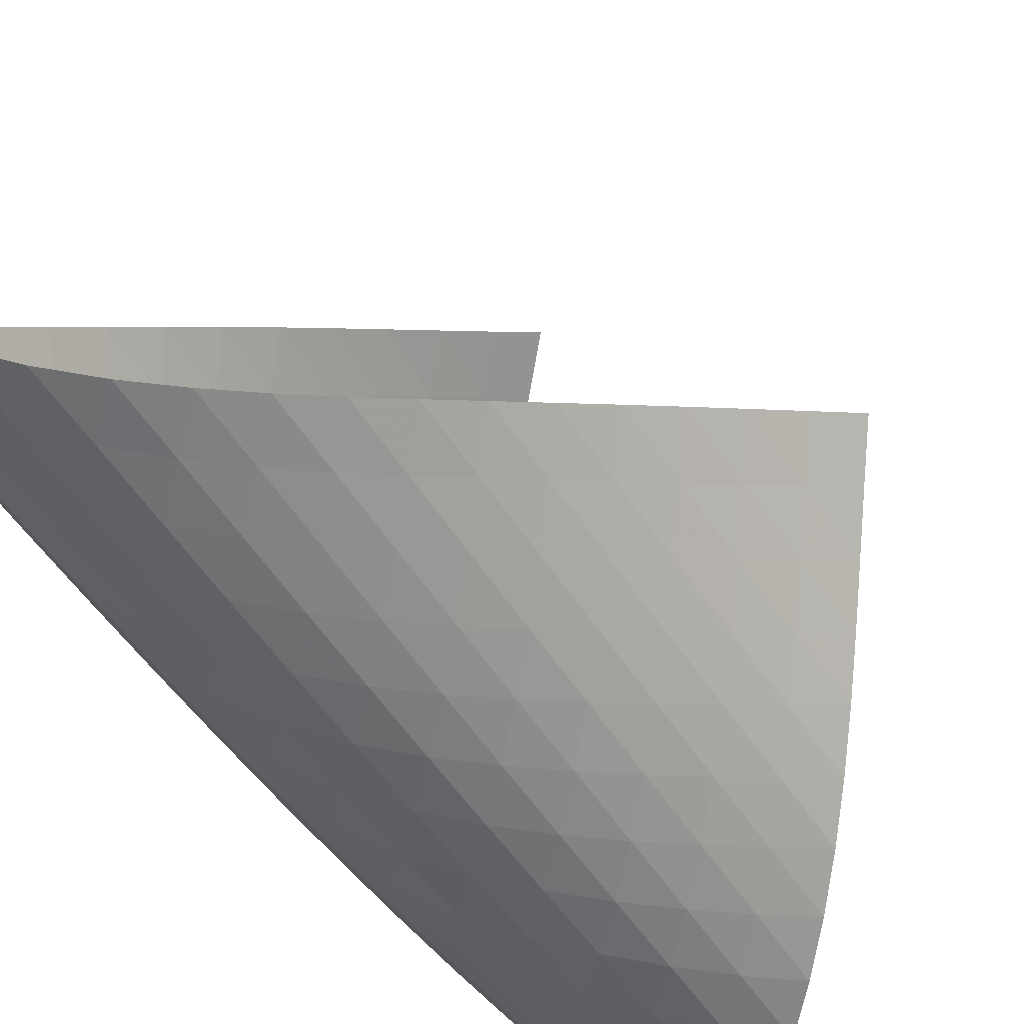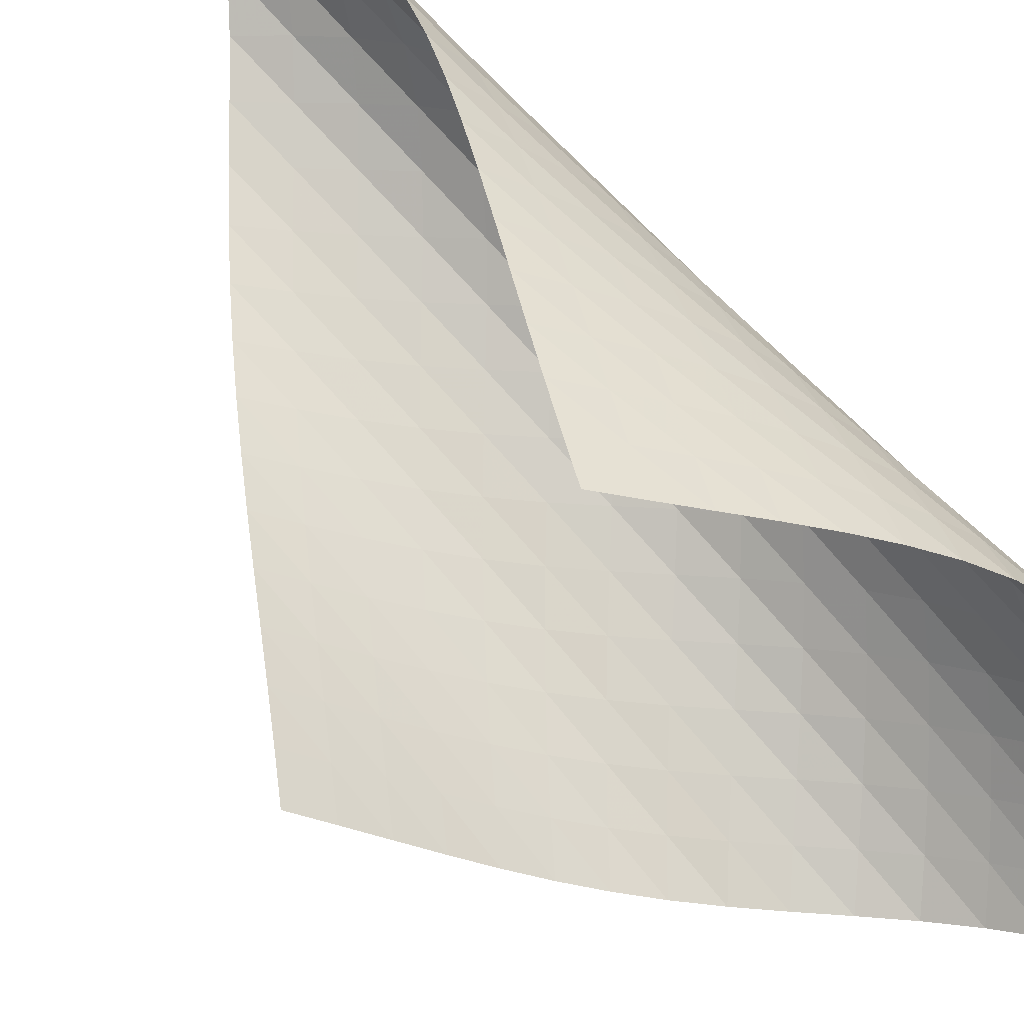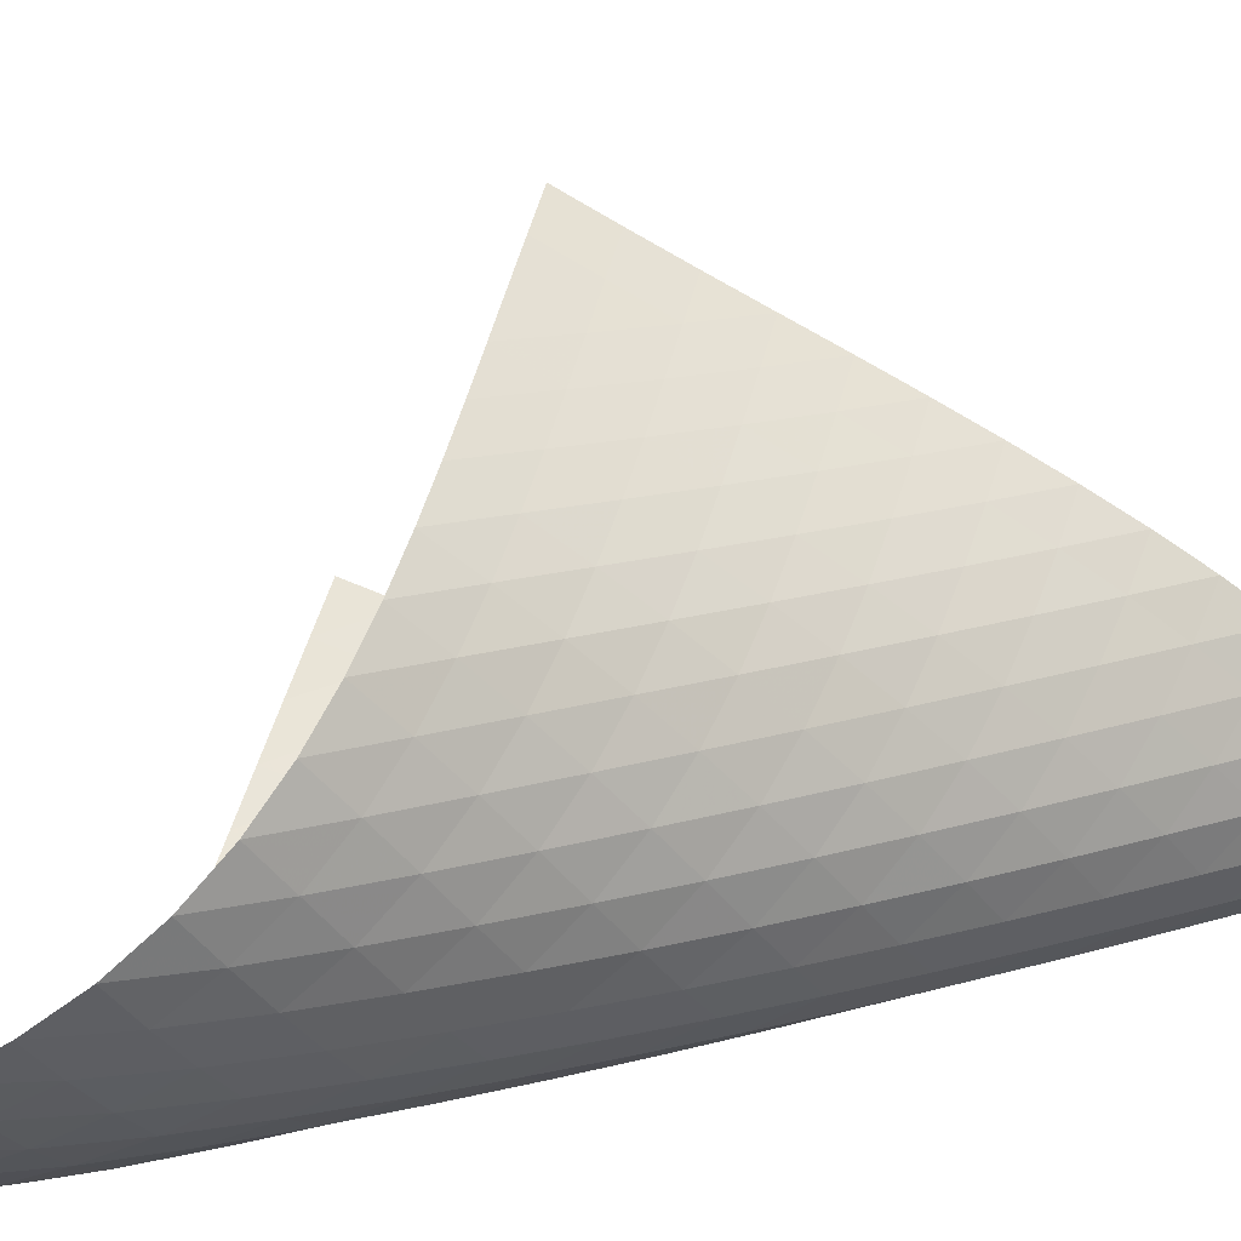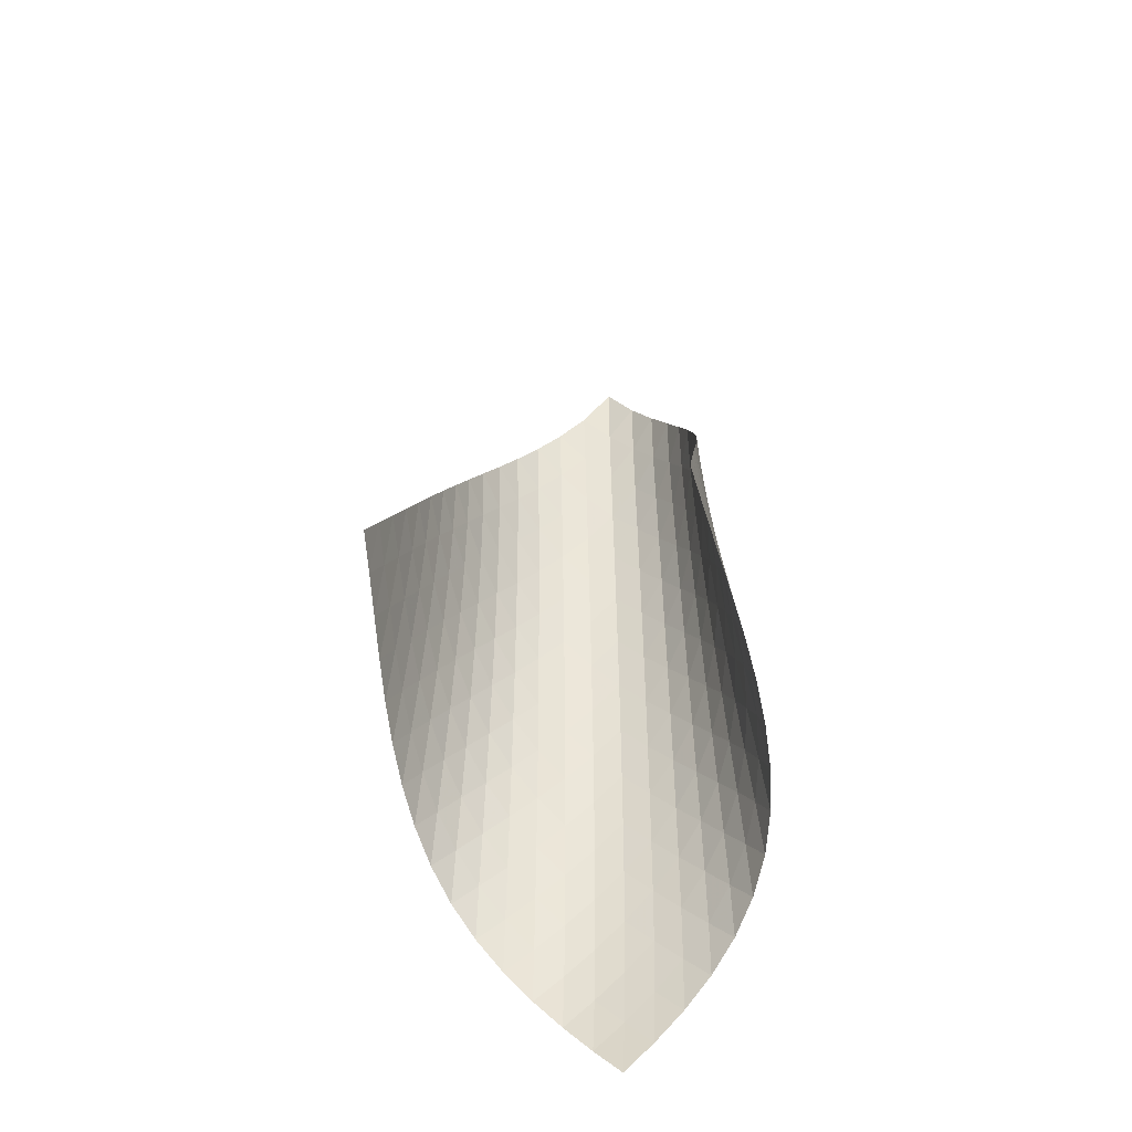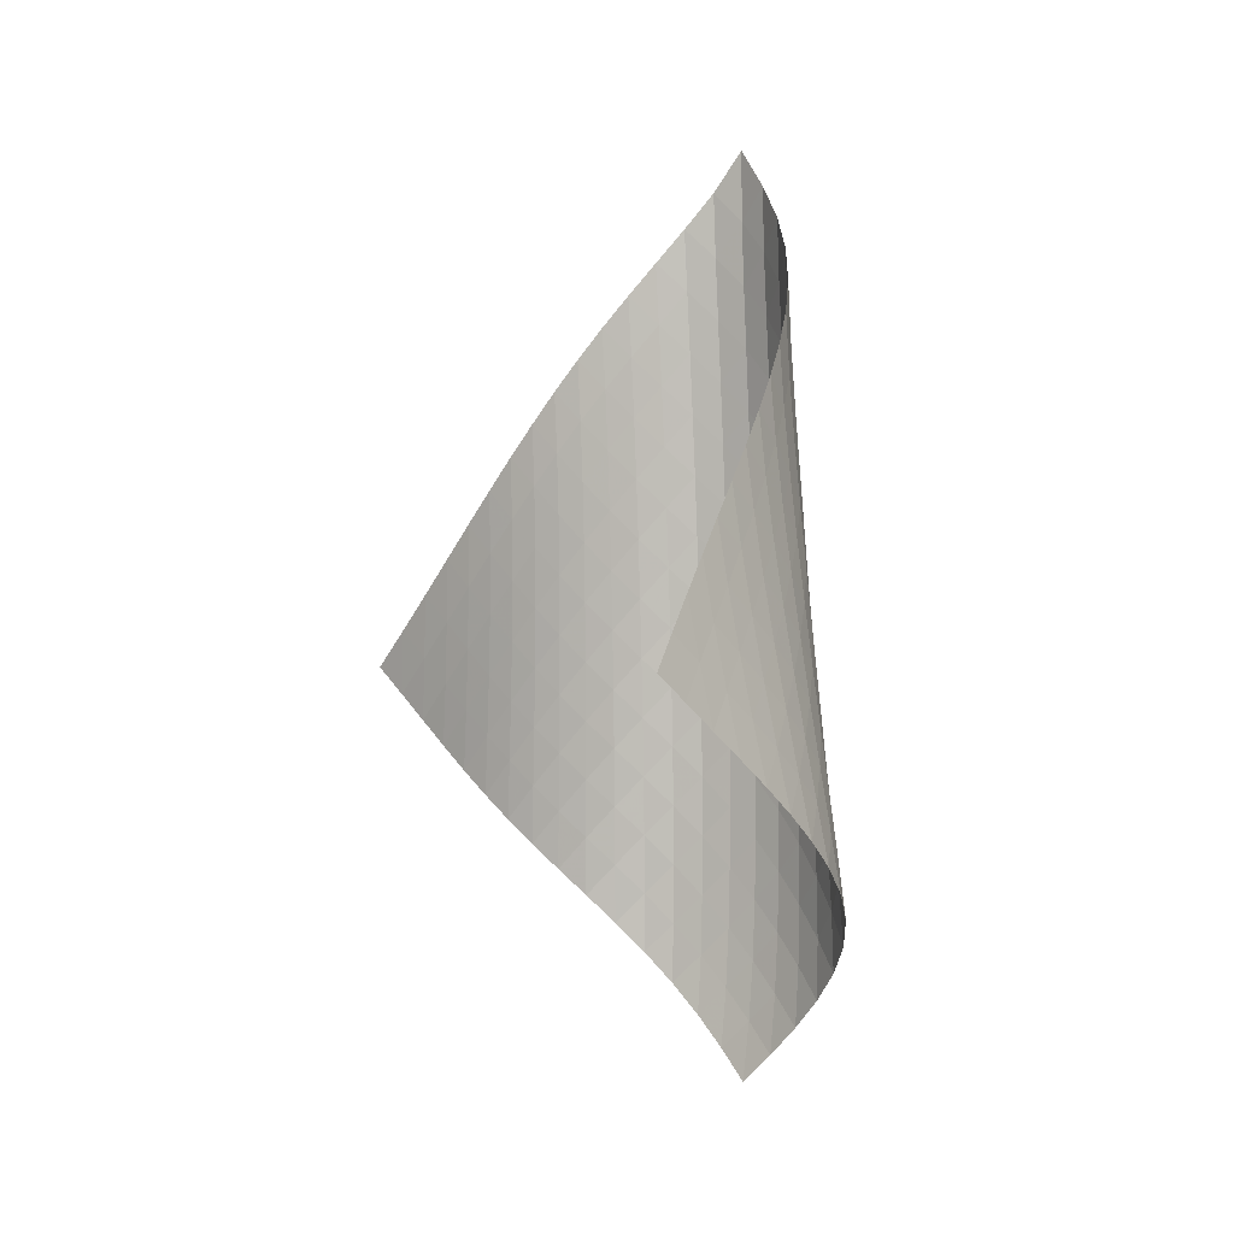
<metadata>
{"format":"obj","ext":"obj","renderer":"f3d","projection":"perspective","resolution":1024,"background":"white","views":[{"elev":-47.3,"azim":-145.4,"up":"+Z"},{"elev":79.2,"azim":-40.5,"up":"+Z"},{"elev":11.4,"azim":59.4,"up":"+Z"},{"elev":-43.1,"azim":-29.7,"up":"+Y"},{"elev":0.1,"azim":-6.4,"up":"+Y"}]}
</metadata>
<code>
v -6.505 -0.05089 6.505
v -9.177 -10.44 13.82
v -13.82 -10.44 9.177
v -6.464 -18.94 6.464
v -13.38 -9.758 8.86
v -12.95 -9.077 8.537
v -12.53 -8.394 8.206
v -12.1 -7.71 7.871
v -11.67 -7.027 7.537
v -11.23 -6.346 7.208
v -10.78 -5.667 6.89
v -10.31 -4.99 6.592
v -9.823 -4.313 6.327
v -9.302 -3.636 6.111
v -8.753 -2.956 5.965
v -8.18 -2.272 5.91
v -7.595 -1.578 5.968
v -7.022 -0.859 6.159
v -6.159 -0.859 7.022
v -5.968 -1.578 7.595
v -5.91 -2.272 8.18
v -5.965 -2.956 8.753
v -6.111 -3.636 9.302
v -6.327 -4.313 9.823
v -6.592 -4.99 10.31
v -6.89 -5.667 10.78
v -7.208 -6.346 11.23
v -7.537 -7.027 11.67
v -7.871 -7.71 12.1
v -8.206 -8.394 12.53
v -8.537 -9.077 12.95
v -8.86 -9.758 13.38
v -8.631 -10.96 13.4
v -8.079 -11.49 12.99
v -7.526 -12.01 12.57
v -6.983 -12.54 12.14
v -6.463 -13.07 11.69
v -5.981 -13.6 11.21
v -5.557 -14.15 10.68
v -5.216 -14.71 10.12
v -4.991 -15.28 9.517
v -4.907 -15.88 8.9
v -4.977 -16.49 8.298
v -5.195 -17.1 7.743
v -5.536 -17.72 7.253
v -5.968 -18.33 6.831
v -6.831 -18.33 5.968
v -7.253 -17.72 5.536
v -7.743 -17.1 5.195
v -8.298 -16.49 4.977
v -8.9 -15.88 4.907
v -9.517 -15.28 4.991
v -10.12 -14.71 5.216
v -10.68 -14.15 5.557
v -11.21 -13.6 5.981
v -11.69 -13.07 6.463
v -12.14 -12.54 6.983
v -12.57 -12.01 7.526
v -12.99 -11.49 8.079
v -13.4 -10.96 8.631
v -6.493 -1.495 6.493
v -6.976 -2.17 6.127
v -7.53 -2.847 5.919
v -8.107 -3.522 5.849
v -8.678 -4.196 5.894
v -9.228 -4.869 6.029
v -9.754 -5.542 6.23
v -10.25 -6.215 6.478
v -10.73 -6.89 6.756
v -11.2 -7.566 7.053
v -11.65 -8.244 7.363
v -12.09 -8.924 7.68
v -12.53 -9.605 8
v -12.96 -10.28 8.316
v -6.127 -2.17 6.976
v -6.446 -2.799 6.446
v -6.914 -3.448 6.065
v -7.462 -4.106 5.844
v -8.038 -4.768 5.764
v -8.611 -5.434 5.799
v -9.167 -6.1 5.921
v -9.699 -6.768 6.106
v -10.21 -7.437 6.335
v -10.7 -8.108 6.594
v -11.18 -8.781 6.872
v -11.64 -9.456 7.166
v -12.09 -10.13 7.467
v -12.54 -10.81 7.772
v -5.919 -2.847 7.53
v -6.065 -3.448 6.914
v -6.386 -4.071 6.386
v -6.85 -4.709 5.999
v -7.396 -5.357 5.767
v -7.974 -6.011 5.674
v -8.552 -6.669 5.694
v -9.114 -7.329 5.799
v -9.657 -7.991 5.964
v -10.18 -8.655 6.172
v -10.68 -9.322 6.41
v -11.17 -9.992 6.67
v -11.65 -10.66 6.946
v -12.11 -11.34 7.232
v -5.849 -3.522 8.107
v -5.844 -4.106 7.462
v -5.999 -4.709 6.85
v -6.328 -5.33 6.328
v -6.792 -5.963 5.939
v -7.337 -6.604 5.696
v -7.915 -7.251 5.587
v -8.498 -7.902 5.587
v -9.069 -8.556 5.67
v -9.623 -9.212 5.811
v -10.16 -9.871 5.995
v -10.68 -10.53 6.212
v -11.18 -11.2 6.452
v -11.67 -11.87 6.71
v -5.894 -4.196 8.678
v -5.764 -4.768 8.038
v -5.767 -5.357 7.396
v -5.939 -5.963 6.792
v -6.275 -6.582 6.275
v -6.74 -7.212 5.885
v -7.283 -7.848 5.632
v -7.862 -8.489 5.505
v -8.449 -9.133 5.482
v -9.029 -9.78 5.537
v -9.595 -10.43 5.652
v -10.14 -11.08 5.81
v -10.68 -11.74 6.002
v -11.19 -12.4 6.221
v -6.029 -4.869 9.228
v -5.799 -5.434 8.611
v -5.674 -6.011 7.974
v -5.696 -6.604 7.337
v -5.885 -7.212 6.74
v -6.23 -7.831 6.23
v -6.695 -8.458 5.839
v -7.237 -9.09 5.575
v -7.816 -9.725 5.428
v -8.407 -10.36 5.378
v -8.994 -11 5.404
v -9.571 -11.65 5.487
v -10.13 -12.29 5.616
v -10.68 -12.95 5.781
v -6.23 -5.542 9.754
v -5.921 -6.1 9.167
v -5.694 -6.669 8.552
v -5.587 -7.251 7.915
v -5.632 -7.848 7.283
v -5.839 -8.458 6.695
v -6.193 -9.077 6.193
v -6.66 -9.702 5.802
v -7.199 -10.33 5.527
v -7.777 -10.96 5.358
v -8.37 -11.59 5.279
v -8.964 -12.22 5.27
v -9.552 -12.86 5.318
v -10.13 -13.5 5.414
v -6.478 -6.215 10.25
v -6.106 -6.768 9.699
v -5.799 -7.329 9.114
v -5.587 -7.902 8.498
v -5.505 -8.489 7.862
v -5.575 -9.09 7.237
v -5.802 -9.702 6.66
v -6.166 -10.32 6.166
v -6.633 -10.94 5.774
v -7.17 -11.57 5.488
v -7.745 -12.19 5.296
v -8.339 -12.82 5.183
v -8.939 -13.44 5.136
v -9.535 -14.07 5.147
v -6.756 -6.89 10.73
v -6.335 -7.437 10.21
v -5.964 -7.991 9.657
v -5.67 -8.556 9.069
v -5.482 -9.133 8.449
v -5.428 -9.725 7.816
v -5.527 -10.33 7.199
v -5.774 -10.94 6.633
v -6.149 -11.56 6.149
v -6.618 -12.18 5.757
v -7.151 -12.8 5.459
v -7.723 -13.42 5.242
v -8.315 -14.04 5.094
v -8.916 -14.66 5.008
v -7.053 -7.566 11.2
v -6.594 -8.108 10.7
v -6.172 -8.655 10.18
v -5.811 -9.212 9.623
v -5.537 -9.78 9.029
v -5.378 -10.36 8.407
v -5.358 -10.96 7.777
v -5.488 -11.57 7.17
v -5.757 -12.18 6.618
v -6.143 -12.8 6.143
v -6.615 -13.42 5.752
v -7.144 -14.04 5.44
v -7.709 -14.65 5.197
v -8.298 -15.26 5.017
v -7.363 -8.244 11.65
v -6.872 -8.781 11.18
v -6.41 -9.322 10.68
v -5.995 -9.871 10.16
v -5.652 -10.43 9.595
v -5.404 -11 8.994
v -5.279 -11.59 8.37
v -5.296 -12.19 7.745
v -5.459 -12.8 7.151
v -5.752 -13.42 6.615
v -6.15 -14.04 6.15
v -6.624 -14.66 5.76
v -7.15 -15.27 5.437
v -7.711 -15.88 5.174
v -7.68 -8.924 12.09
v -7.166 -9.456 11.64
v -6.67 -9.992 11.17
v -6.212 -10.53 10.68
v -5.81 -11.08 10.14
v -5.487 -11.65 9.571
v -5.27 -12.22 8.964
v -5.183 -12.82 8.339
v -5.242 -13.42 7.723
v -5.44 -14.04 7.144
v -5.76 -14.66 6.624
v -6.174 -15.28 6.174
v -6.654 -15.89 5.789
v -7.18 -16.5 5.463
v -8 -9.605 12.53
v -7.467 -10.13 12.09
v -6.946 -10.66 11.65
v -6.452 -11.2 11.18
v -6.002 -11.74 10.68
v -5.616 -12.29 10.13
v -5.318 -12.86 9.552
v -5.136 -13.44 8.939
v -5.094 -14.04 8.315
v -5.197 -14.65 7.709
v -5.437 -15.27 7.15
v -5.789 -15.89 6.654
v -6.224 -16.51 6.224
v -6.718 -17.12 5.854
v -8.316 -10.28 12.96
v -7.772 -10.81 12.54
v -7.232 -11.34 12.11
v -6.71 -11.87 11.67
v -6.221 -12.4 11.19
v -5.781 -12.95 10.68
v -5.414 -13.5 10.13
v -5.147 -14.07 9.535
v -5.008 -14.66 8.916
v -5.017 -15.26 8.298
v -5.174 -15.88 7.711
v -5.463 -16.5 7.18
v -5.854 -17.12 6.718
v -6.319 -17.73 6.319
f 256 46 4
f 256 4 47
f 5 74 60
f 5 60 3
f 74 88 59
f 74 59 60
f 88 102 58
f 88 58 59
f 102 116 57
f 102 57 58
f 116 130 56
f 116 56 57
f 130 144 55
f 130 55 56
f 144 158 54
f 144 54 55
f 158 172 53
f 158 53 54
f 172 186 52
f 172 52 53
f 186 200 51
f 186 51 52
f 200 214 50
f 200 50 51
f 214 228 49
f 214 49 50
f 228 242 48
f 228 48 49
f 242 256 47
f 242 47 48
f 1 19 61
f 1 61 18
f 18 61 62
f 18 62 17
f 17 62 63
f 17 63 16
f 16 63 64
f 16 64 15
f 15 64 65
f 15 65 14
f 14 65 66
f 14 66 13
f 13 66 67
f 13 67 12
f 12 67 68
f 12 68 11
f 11 68 69
f 11 69 10
f 10 69 70
f 10 70 9
f 9 70 71
f 9 71 8
f 8 71 72
f 8 72 7
f 7 72 73
f 7 73 6
f 6 73 74
f 6 74 5
f 19 20 75
f 19 75 61
f 61 75 76
f 61 76 62
f 62 76 77
f 62 77 63
f 63 77 78
f 63 78 64
f 64 78 79
f 64 79 65
f 65 79 80
f 65 80 66
f 66 80 81
f 66 81 67
f 67 81 82
f 67 82 68
f 68 82 83
f 68 83 69
f 69 83 84
f 69 84 70
f 70 84 85
f 70 85 71
f 71 85 86
f 71 86 72
f 72 86 87
f 72 87 73
f 73 87 88
f 73 88 74
f 20 21 89
f 20 89 75
f 75 89 90
f 75 90 76
f 76 90 91
f 76 91 77
f 77 91 92
f 77 92 78
f 78 92 93
f 78 93 79
f 79 93 94
f 79 94 80
f 80 94 95
f 80 95 81
f 81 95 96
f 81 96 82
f 82 96 97
f 82 97 83
f 83 97 98
f 83 98 84
f 84 98 99
f 84 99 85
f 85 99 100
f 85 100 86
f 86 100 101
f 86 101 87
f 87 101 102
f 87 102 88
f 21 22 103
f 21 103 89
f 89 103 104
f 89 104 90
f 90 104 105
f 90 105 91
f 91 105 106
f 91 106 92
f 92 106 107
f 92 107 93
f 93 107 108
f 93 108 94
f 94 108 109
f 94 109 95
f 95 109 110
f 95 110 96
f 96 110 111
f 96 111 97
f 97 111 112
f 97 112 98
f 98 112 113
f 98 113 99
f 99 113 114
f 99 114 100
f 100 114 115
f 100 115 101
f 101 115 116
f 101 116 102
f 22 23 117
f 22 117 103
f 103 117 118
f 103 118 104
f 104 118 119
f 104 119 105
f 105 119 120
f 105 120 106
f 106 120 121
f 106 121 107
f 107 121 122
f 107 122 108
f 108 122 123
f 108 123 109
f 109 123 124
f 109 124 110
f 110 124 125
f 110 125 111
f 111 125 126
f 111 126 112
f 112 126 127
f 112 127 113
f 113 127 128
f 113 128 114
f 114 128 129
f 114 129 115
f 115 129 130
f 115 130 116
f 23 24 131
f 23 131 117
f 117 131 132
f 117 132 118
f 118 132 133
f 118 133 119
f 119 133 134
f 119 134 120
f 120 134 135
f 120 135 121
f 121 135 136
f 121 136 122
f 122 136 137
f 122 137 123
f 123 137 138
f 123 138 124
f 124 138 139
f 124 139 125
f 125 139 140
f 125 140 126
f 126 140 141
f 126 141 127
f 127 141 142
f 127 142 128
f 128 142 143
f 128 143 129
f 129 143 144
f 129 144 130
f 24 25 145
f 24 145 131
f 131 145 146
f 131 146 132
f 132 146 147
f 132 147 133
f 133 147 148
f 133 148 134
f 134 148 149
f 134 149 135
f 135 149 150
f 135 150 136
f 136 150 151
f 136 151 137
f 137 151 152
f 137 152 138
f 138 152 153
f 138 153 139
f 139 153 154
f 139 154 140
f 140 154 155
f 140 155 141
f 141 155 156
f 141 156 142
f 142 156 157
f 142 157 143
f 143 157 158
f 143 158 144
f 25 26 159
f 25 159 145
f 145 159 160
f 145 160 146
f 146 160 161
f 146 161 147
f 147 161 162
f 147 162 148
f 148 162 163
f 148 163 149
f 149 163 164
f 149 164 150
f 150 164 165
f 150 165 151
f 151 165 166
f 151 166 152
f 152 166 167
f 152 167 153
f 153 167 168
f 153 168 154
f 154 168 169
f 154 169 155
f 155 169 170
f 155 170 156
f 156 170 171
f 156 171 157
f 157 171 172
f 157 172 158
f 26 27 173
f 26 173 159
f 159 173 174
f 159 174 160
f 160 174 175
f 160 175 161
f 161 175 176
f 161 176 162
f 162 176 177
f 162 177 163
f 163 177 178
f 163 178 164
f 164 178 179
f 164 179 165
f 165 179 180
f 165 180 166
f 166 180 181
f 166 181 167
f 167 181 182
f 167 182 168
f 168 182 183
f 168 183 169
f 169 183 184
f 169 184 170
f 170 184 185
f 170 185 171
f 171 185 186
f 171 186 172
f 27 28 187
f 27 187 173
f 173 187 188
f 173 188 174
f 174 188 189
f 174 189 175
f 175 189 190
f 175 190 176
f 176 190 191
f 176 191 177
f 177 191 192
f 177 192 178
f 178 192 193
f 178 193 179
f 179 193 194
f 179 194 180
f 180 194 195
f 180 195 181
f 181 195 196
f 181 196 182
f 182 196 197
f 182 197 183
f 183 197 198
f 183 198 184
f 184 198 199
f 184 199 185
f 185 199 200
f 185 200 186
f 28 29 201
f 28 201 187
f 187 201 202
f 187 202 188
f 188 202 203
f 188 203 189
f 189 203 204
f 189 204 190
f 190 204 205
f 190 205 191
f 191 205 206
f 191 206 192
f 192 206 207
f 192 207 193
f 193 207 208
f 193 208 194
f 194 208 209
f 194 209 195
f 195 209 210
f 195 210 196
f 196 210 211
f 196 211 197
f 197 211 212
f 197 212 198
f 198 212 213
f 198 213 199
f 199 213 214
f 199 214 200
f 29 30 215
f 29 215 201
f 201 215 216
f 201 216 202
f 202 216 217
f 202 217 203
f 203 217 218
f 203 218 204
f 204 218 219
f 204 219 205
f 205 219 220
f 205 220 206
f 206 220 221
f 206 221 207
f 207 221 222
f 207 222 208
f 208 222 223
f 208 223 209
f 209 223 224
f 209 224 210
f 210 224 225
f 210 225 211
f 211 225 226
f 211 226 212
f 212 226 227
f 212 227 213
f 213 227 228
f 213 228 214
f 30 31 229
f 30 229 215
f 215 229 230
f 215 230 216
f 216 230 231
f 216 231 217
f 217 231 232
f 217 232 218
f 218 232 233
f 218 233 219
f 219 233 234
f 219 234 220
f 220 234 235
f 220 235 221
f 221 235 236
f 221 236 222
f 222 236 237
f 222 237 223
f 223 237 238
f 223 238 224
f 224 238 239
f 224 239 225
f 225 239 240
f 225 240 226
f 226 240 241
f 226 241 227
f 227 241 242
f 227 242 228
f 31 32 243
f 31 243 229
f 229 243 244
f 229 244 230
f 230 244 245
f 230 245 231
f 231 245 246
f 231 246 232
f 232 246 247
f 232 247 233
f 233 247 248
f 233 248 234
f 234 248 249
f 234 249 235
f 235 249 250
f 235 250 236
f 236 250 251
f 236 251 237
f 237 251 252
f 237 252 238
f 238 252 253
f 238 253 239
f 239 253 254
f 239 254 240
f 240 254 255
f 240 255 241
f 241 255 256
f 241 256 242
f 32 2 33
f 32 33 243
f 243 33 34
f 243 34 244
f 244 34 35
f 244 35 245
f 245 35 36
f 245 36 246
f 246 36 37
f 246 37 247
f 247 37 38
f 247 38 248
f 248 38 39
f 248 39 249
f 249 39 40
f 249 40 250
f 250 40 41
f 250 41 251
f 251 41 42
f 251 42 252
f 252 42 43
f 252 43 253
f 253 43 44
f 253 44 254
f 254 44 45
f 254 45 255
f 255 45 46
f 255 46 256

</code>
